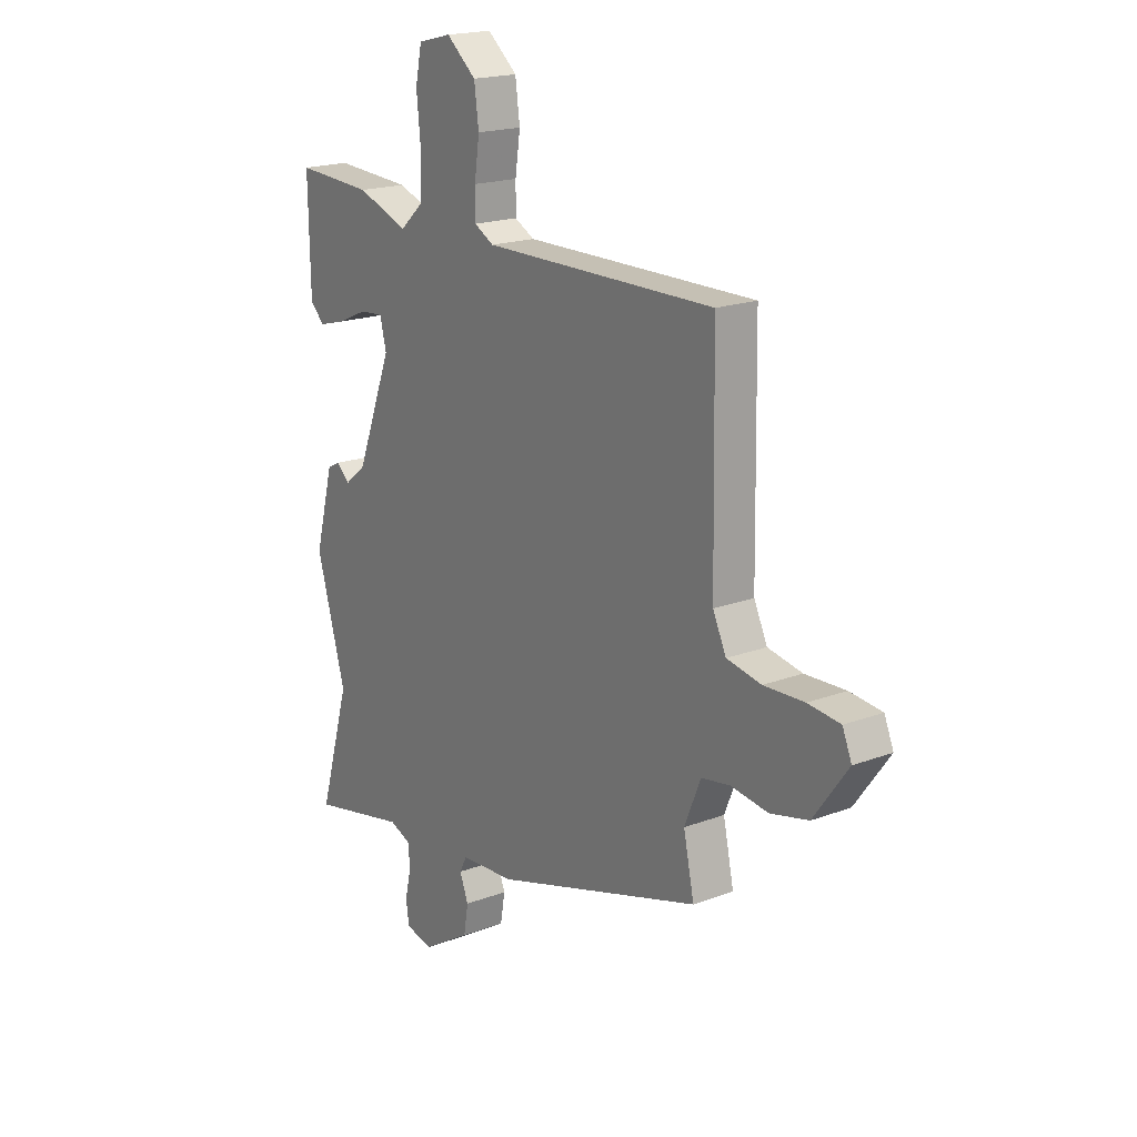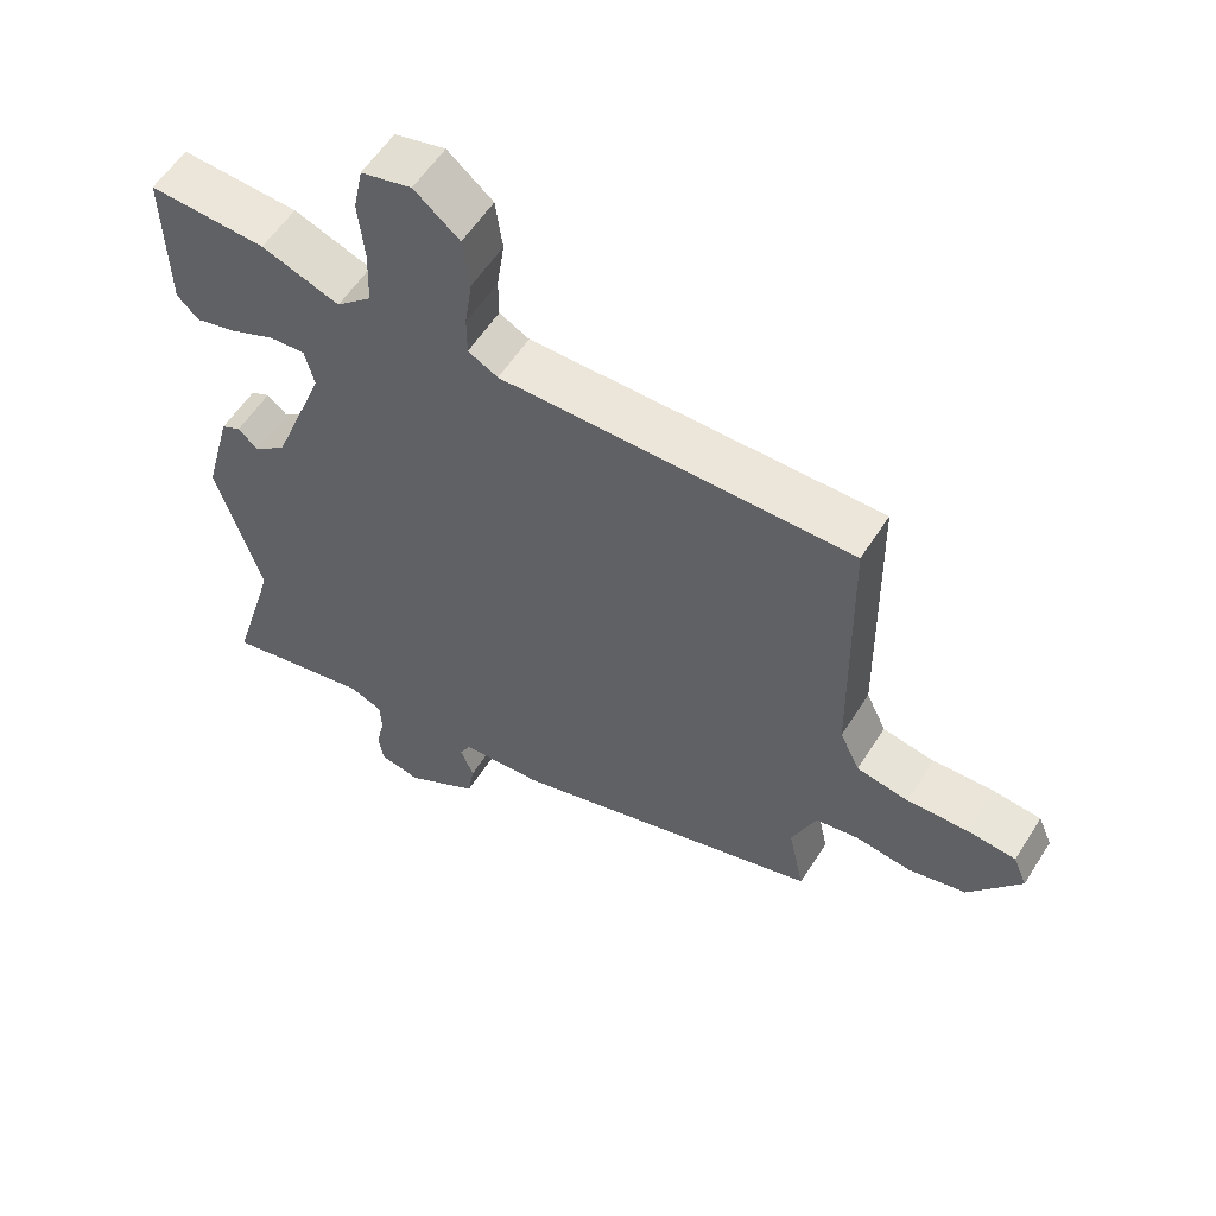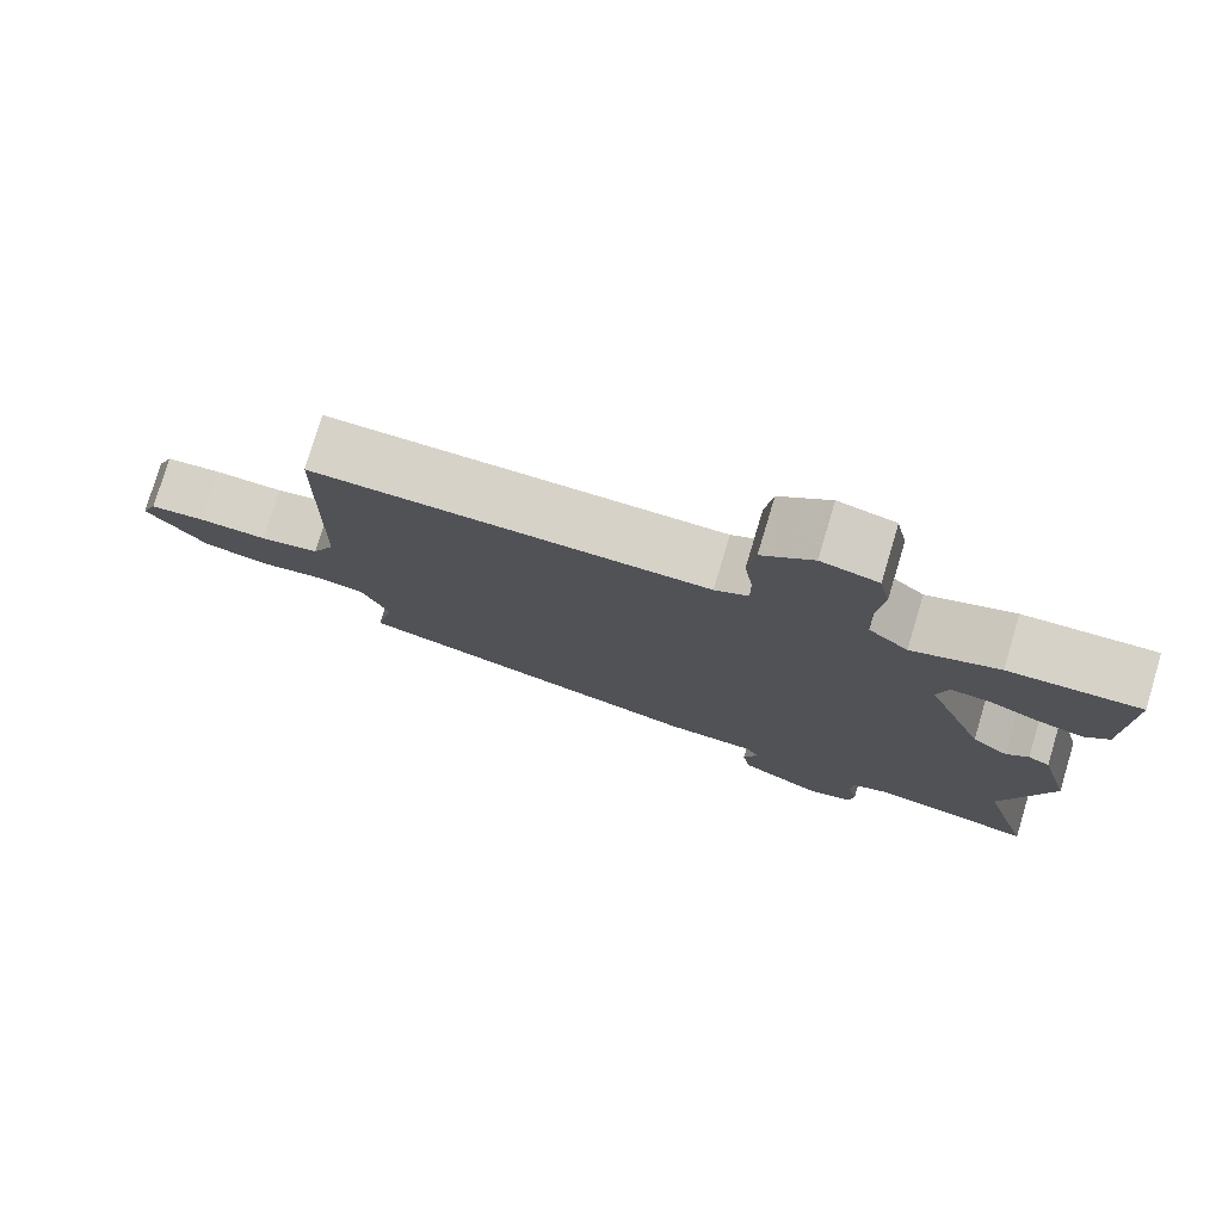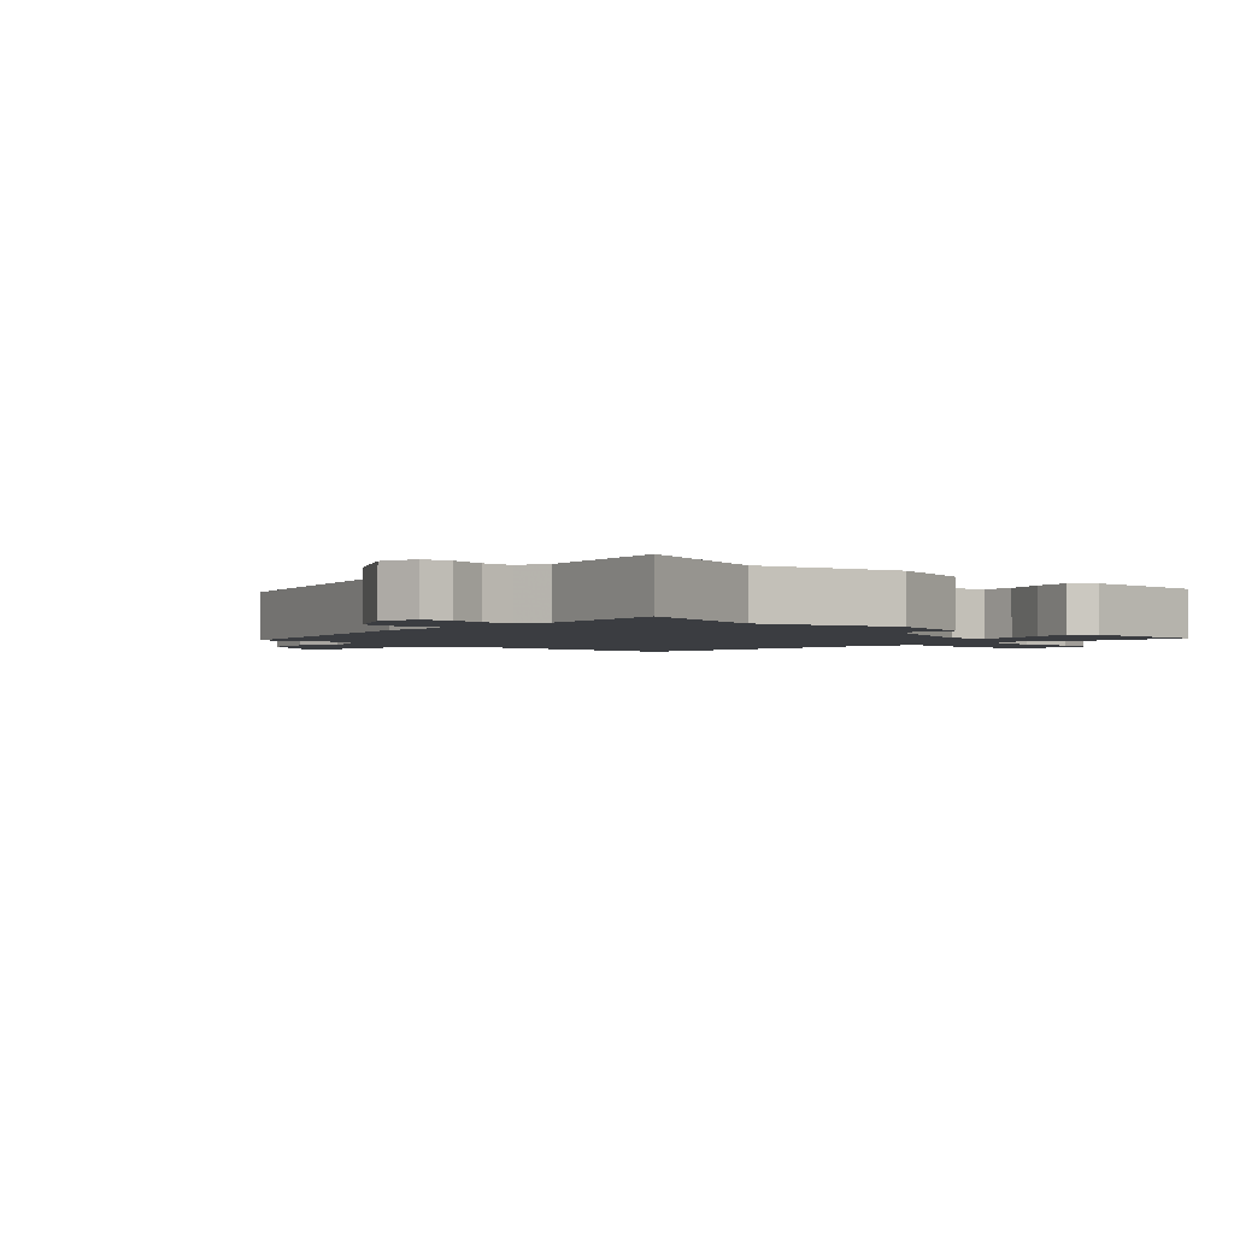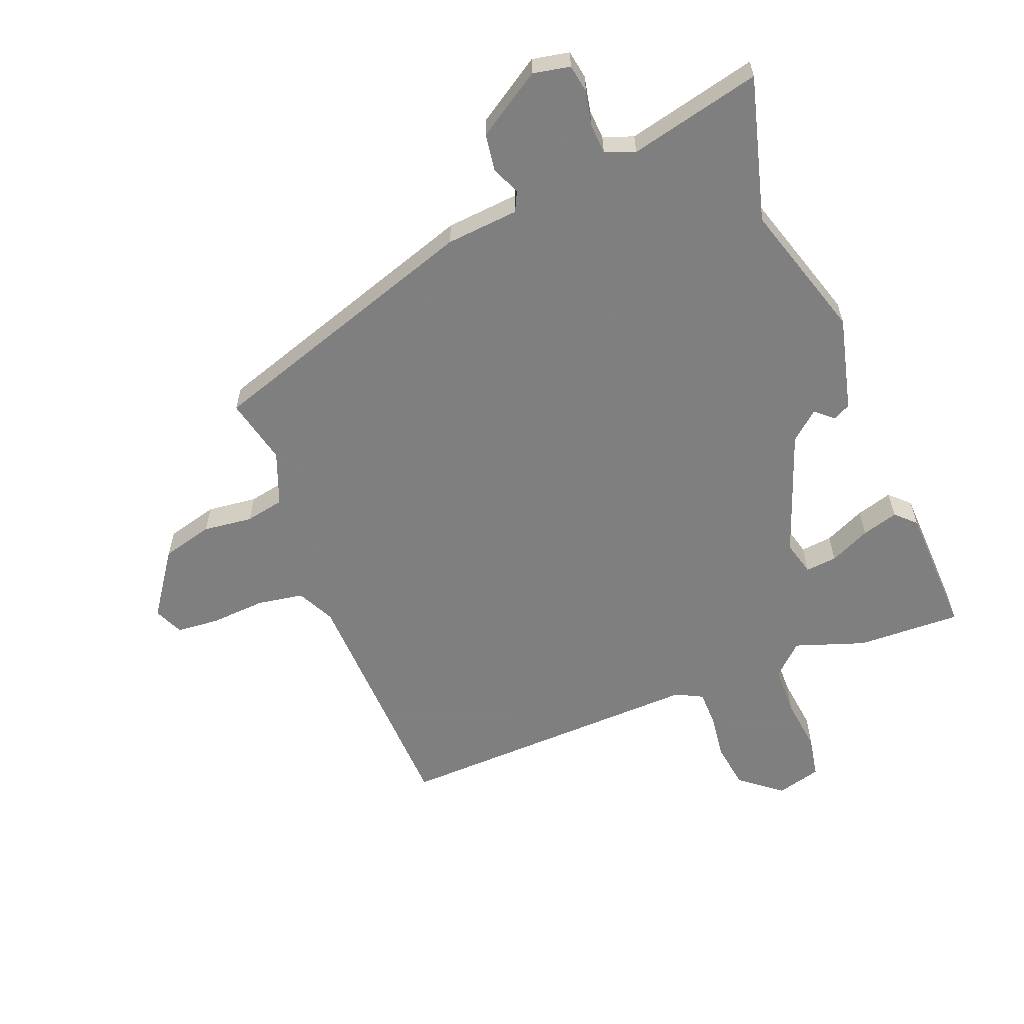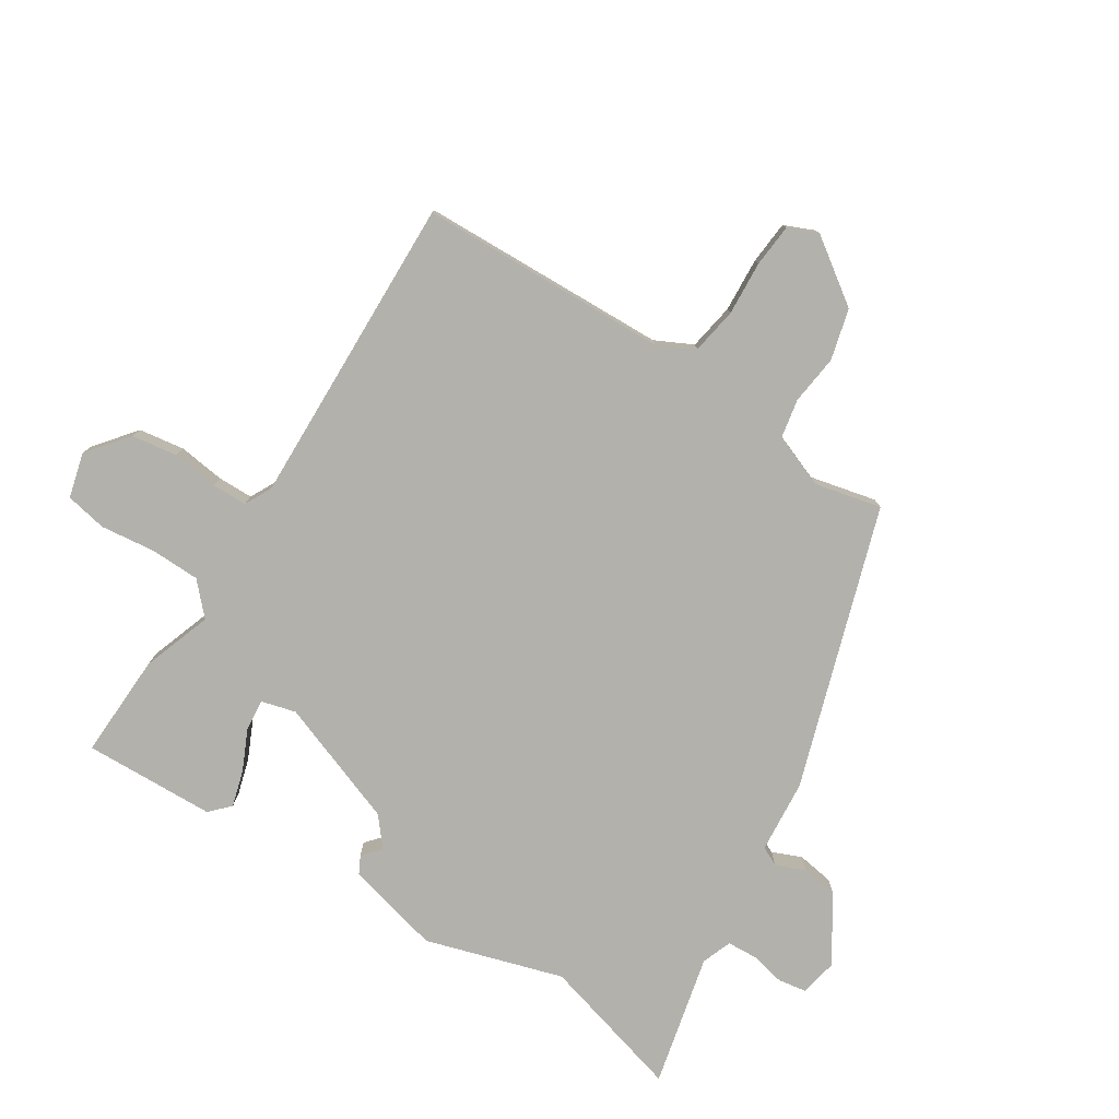
<metadata>
{"format":"obj","ext":"obj","renderer":"f3d","projection":"perspective","resolution":1024,"background":"white","views":[{"elev":18.9,"azim":54.5,"up":"+Z"},{"elev":57.3,"azim":32.1,"up":"+Z"},{"elev":77.8,"azim":-163.3,"up":"+Z"},{"elev":-2.3,"azim":-135.0,"up":"+Y"},{"elev":-59.9,"azim":-157.4,"up":"+Y"},{"elev":-79.0,"azim":58.4,"up":"+Y"}]}
</metadata>
<code>
v 0.479 0.07 -0.372
v 0.024 0.07 -0.511
v -0.094 0.07 -0.519
v -0.11 0.07 -0.55
v -0.091 0.07 -0.598
v -0.101 0.07 -0.657
v -0.207 0.07 -0.722
v -0.267 0.07 -0.709
v -0.274 0.07 -0.663
v -0.261 0.07 -0.607
v -0.263 0.07 -0.558
v -0.311 0.07 -0.539
v -0.525 0.07 -0.585
v -0.457 0.07 -0.353
v -0.521 0.07 -0.13
v -0.48 0.07 0.023
v -0.452 0.07 0.037
v -0.423 0.07 0.011
v -0.376 0.07 0.049
v -0.298 0.07 0.25
v -0.312 0.07 0.306
v -0.363 0.07 0.302
v -0.429 0.07 0.273
v -0.488 0.07 0.257
v -0.519 0.07 0.288
v -0.523 0.07 0.501
v -0.354 0.07 0.492
v -0.242 0.07 0.451
v -0.191 0.07 0.497
v -0.188 0.07 0.578
v -0.197 0.07 0.666
v -0.183 0.07 0.733
v -0.11 0.07 0.751
v -0.045 0.07 0.697
v -0.035 0.07 0.623
v -0.046 0.07 0.548
v -0.046 0.07 0.491
v -0.003 0.07 0.468
v 0.503 0.07 0.474
v 0.51 0.07 0.071
v 0.539 0.07 0.01
v 0.614 0.07 -0.004
v 0.702 0.07 0
v 0.772 0.07 -0.007
v 0.792 0.07 -0.055
v 0.717 0.07 -0.158
v 0.634 0.07 -0.178
v 0.554 0.07 -0.167
v 0.491 0.07 -0.178
v 0.456 0.07 -0.264
v 0.479 0 -0.372
v 0.024 0 -0.511
v -0.094 0 -0.519
v -0.11 0 -0.55
v -0.091 0 -0.598
v -0.101 0 -0.657
v -0.207 0 -0.722
v -0.267 0 -0.709
v -0.274 0 -0.663
v -0.261 0 -0.607
v -0.263 0 -0.558
v -0.311 0 -0.539
v -0.525 0 -0.585
v -0.457 0 -0.353
v -0.521 0 -0.13
v -0.48 0 0.023
v -0.452 0 0.037
v -0.423 0 0.011
v -0.376 0 0.049
v -0.298 0 0.25
v -0.312 0 0.306
v -0.363 0 0.302
v -0.429 0 0.273
v -0.488 0 0.257
v -0.519 0 0.288
v -0.523 0 0.501
v -0.354 0 0.492
v -0.242 0 0.451
v -0.191 0 0.497
v -0.188 0 0.578
v -0.197 0 0.666
v -0.183 0 0.733
v -0.11 0 0.751
v -0.045 0 0.697
v -0.035 0 0.623
v -0.046 0 0.548
v -0.046 0 0.491
v -0.003 0 0.468
v 0.503 0 0.474
v 0.51 0 0.071
v 0.539 0 0.01
v 0.614 0 -0.004
v 0.702 0 0
v 0.772 0 -0.007
v 0.792 0 -0.055
v 0.717 0 -0.158
v 0.634 0 -0.178
v 0.554 0 -0.167
v 0.491 0 -0.178
v 0.456 0 -0.264
f 46 47 48
f 45 46 48
f 44 45 48
f 43 44 48
f 42 43 48
f 41 42 48 49
f 40 41 49 50
f 38 39 40 50
f 34 35 36
f 33 34 36
f 32 33 36
f 31 32 36
f 30 31 36
f 29 30 36 37
f 1 2 3
f 50 1 3
f 38 50 3
f 37 38 3
f 29 37 3
f 28 29 3
f 26 27 28
f 25 26 28
f 24 25 28
f 23 24 28
f 22 23 28
f 16 17 18
f 15 16 18
f 14 15 18
f 14 18 19
f 12 13 14
f 14 19 20
f 12 14 20
f 11 12 20
f 8 9 10
f 7 8 10
f 6 7 10
f 5 6 10
f 4 5 10
f 4 10 11
f 3 4 11 20
f 21 22 28
f 3 20 21 28
f 98 97 96
f 98 96 95
f 98 95 94
f 98 94 93
f 98 93 92
f 99 98 92 91
f 100 99 91 90
f 100 90 89 88
f 86 85 84
f 86 84 83
f 86 83 82
f 86 82 81
f 86 81 80
f 87 86 80 79
f 53 52 51
f 53 51 100
f 53 100 88
f 53 88 87
f 53 87 79
f 53 79 78
f 78 77 76
f 78 76 75
f 78 75 74
f 78 74 73
f 78 73 72
f 68 67 66
f 68 66 65
f 68 65 64
f 69 68 64
f 64 63 62
f 70 69 64
f 70 64 62
f 70 62 61
f 60 59 58
f 60 58 57
f 60 57 56
f 60 56 55
f 60 55 54
f 61 60 54
f 70 61 54 53
f 78 72 71
f 78 71 70 53
f 1 51 52 2
f 2 52 53 3
f 3 53 54 4
f 4 54 55 5
f 5 55 56 6
f 6 56 57 7
f 7 57 58 8
f 8 58 59 9
f 9 59 60 10
f 10 60 61 11
f 11 61 62 12
f 12 62 63 13
f 13 63 64 14
f 14 64 65 15
f 15 65 66 16
f 16 66 67 17
f 17 67 68 18
f 18 68 69 19
f 19 69 70 20
f 20 70 71 21
f 21 71 72 22
f 22 72 73 23
f 23 73 74 24
f 24 74 75 25
f 25 75 76 26
f 26 76 77 27
f 27 77 78 28
f 28 78 79 29
f 29 79 80 30
f 30 80 81 31
f 31 81 82 32
f 32 82 83 33
f 33 83 84 34
f 34 84 85 35
f 35 85 86 36
f 36 86 87 37
f 37 87 88 38
f 38 88 89 39
f 39 89 90 40
f 40 90 91 41
f 41 91 92 42
f 42 92 93 43
f 43 93 94 44
f 44 94 95 45
f 45 95 96 46
f 46 96 97 47
f 47 97 98 48
f 48 98 99 49
f 49 99 100 50
f 50 100 51 1

</code>
